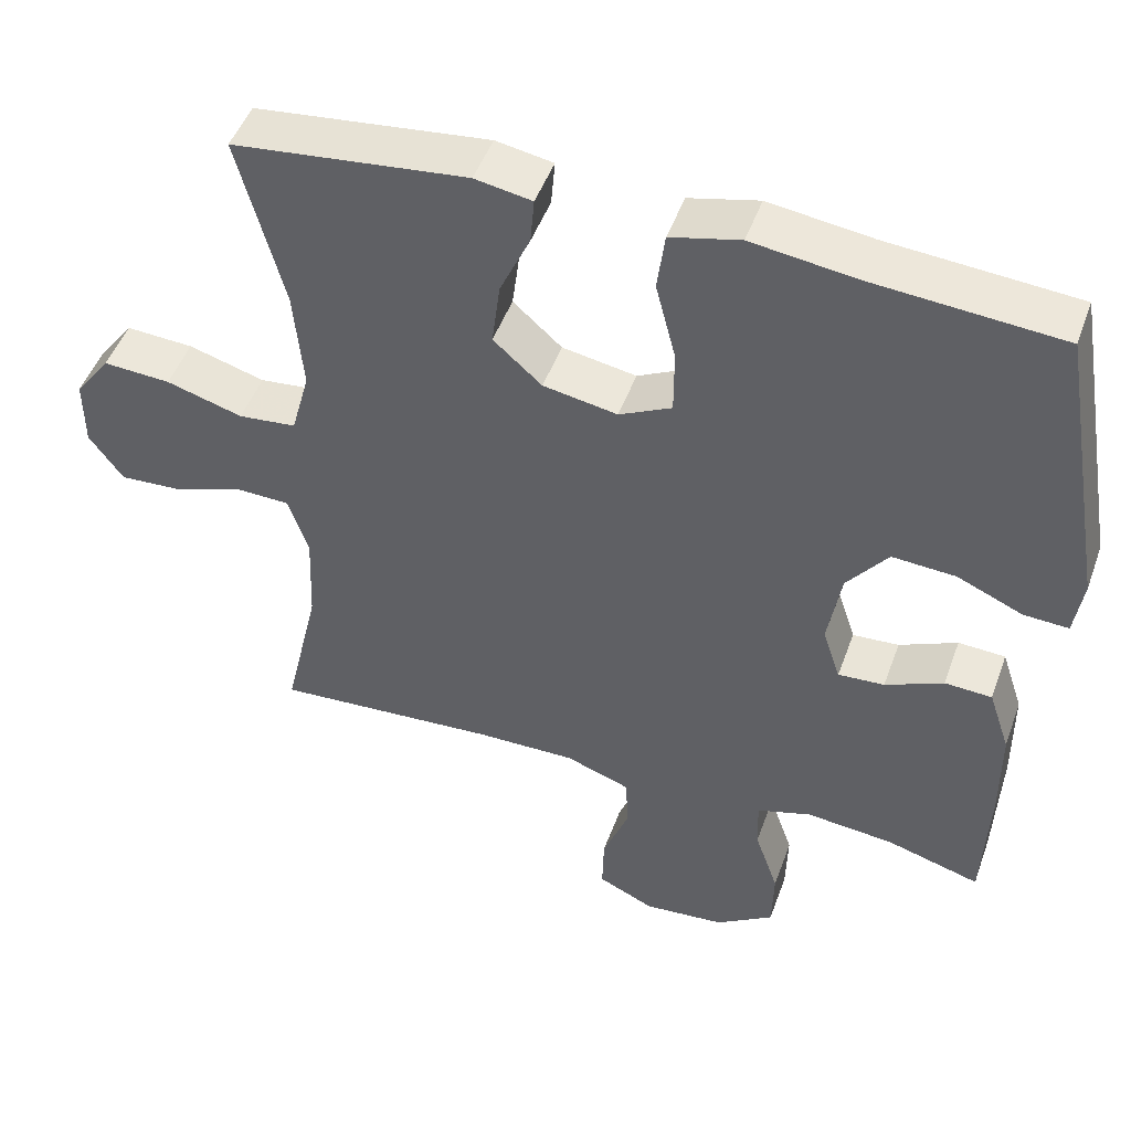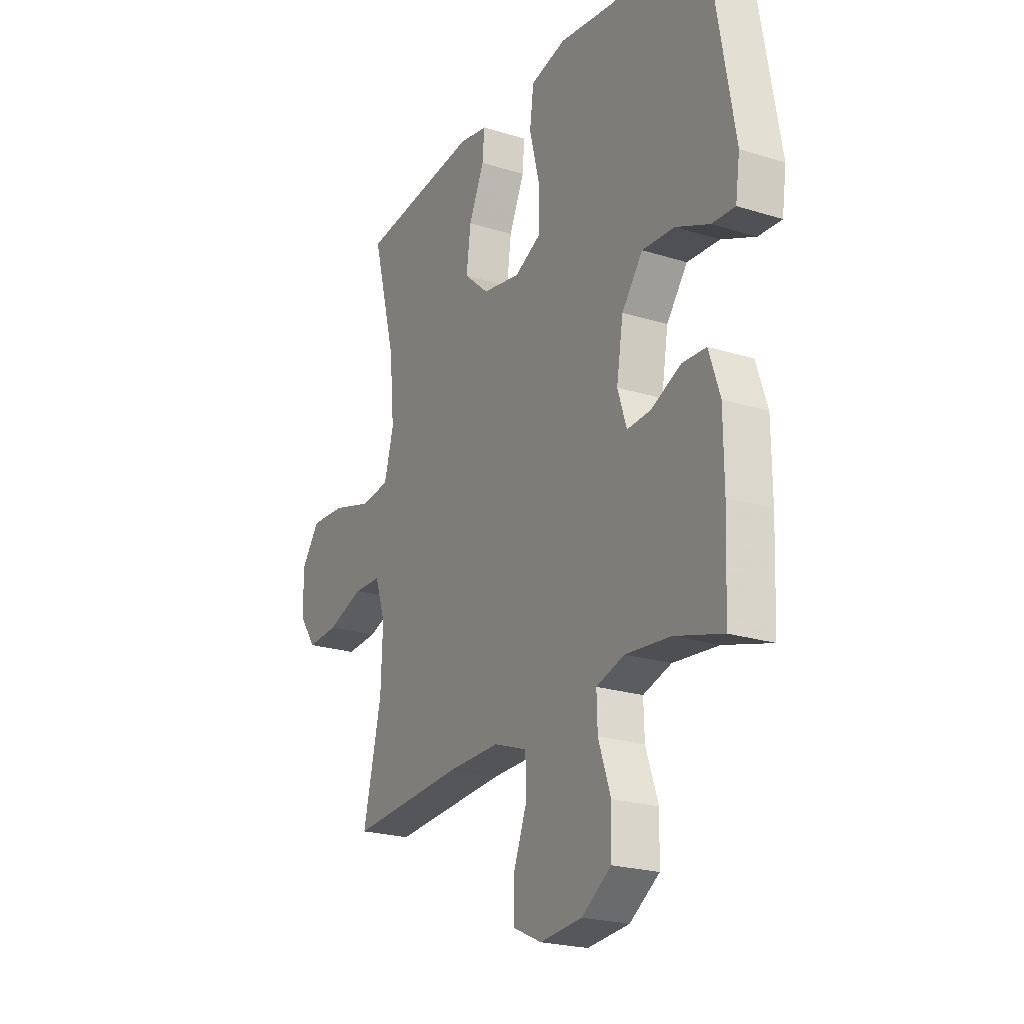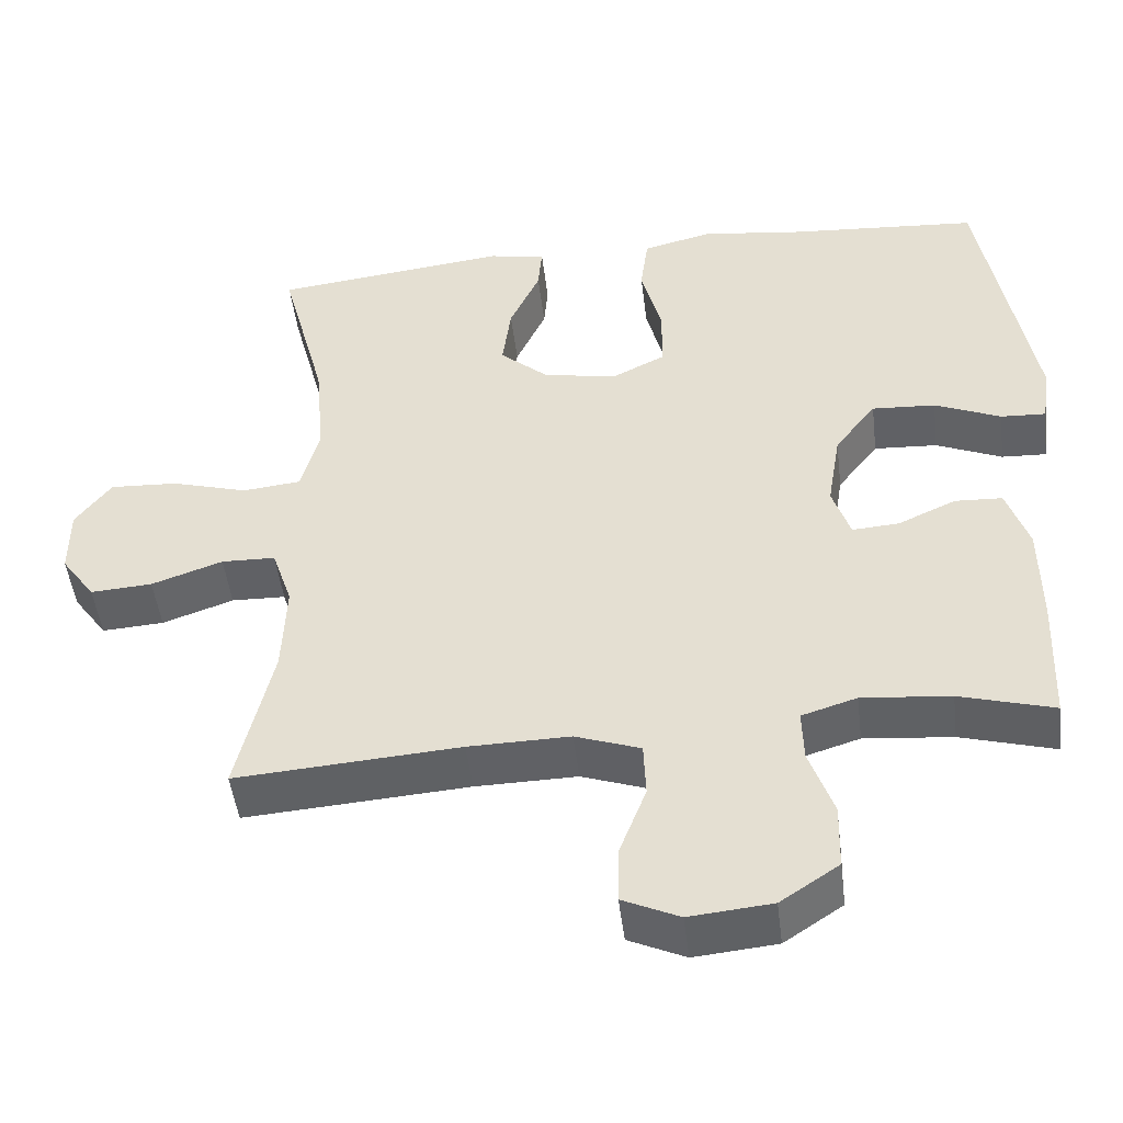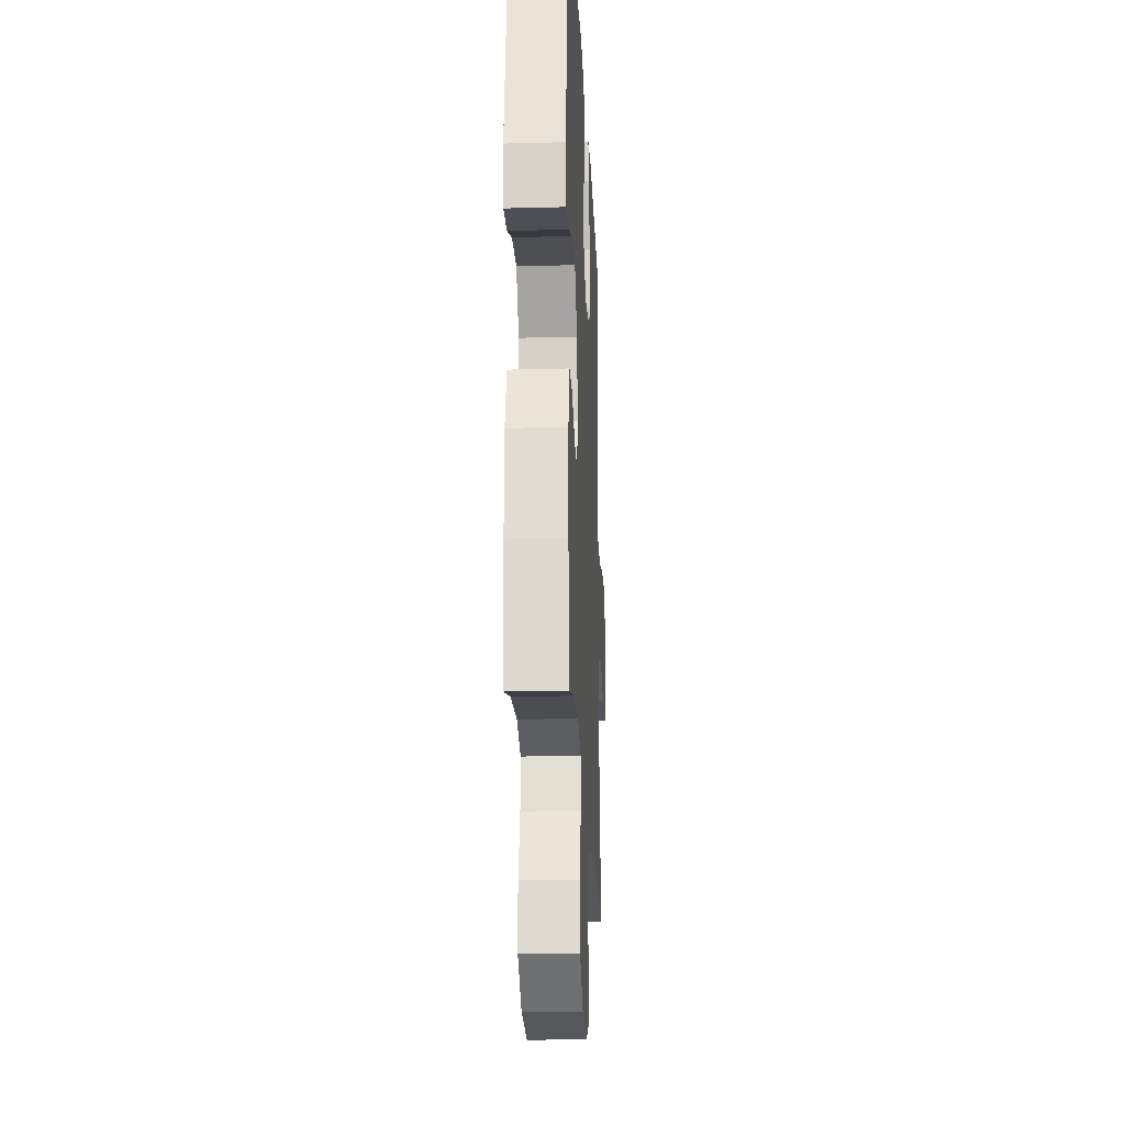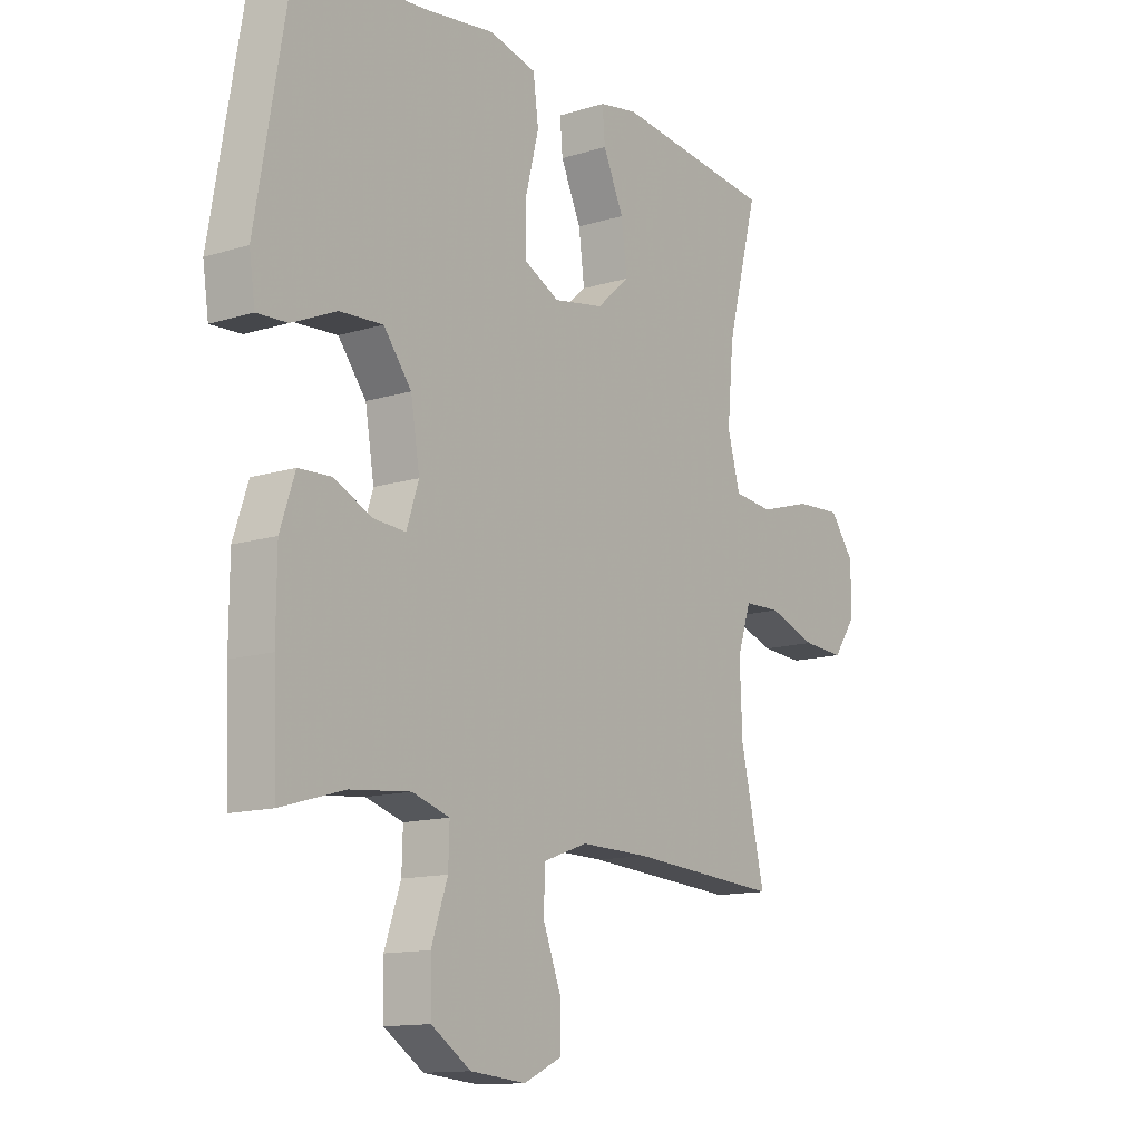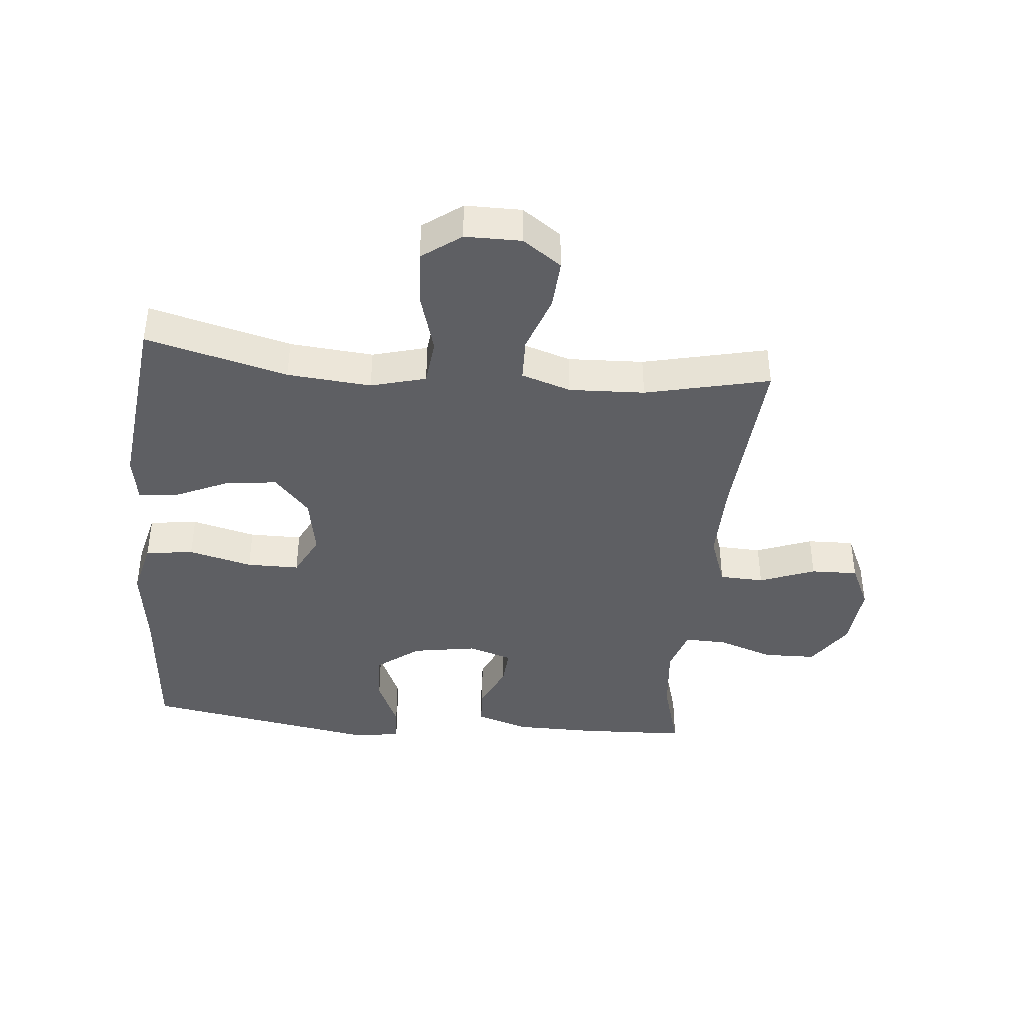
<metadata>
{"format":"obj","ext":"obj","renderer":"f3d","projection":"perspective","resolution":1024,"background":"white","views":[{"elev":48.3,"azim":-160.5,"up":"+Z"},{"elev":-22.5,"azim":-118.4,"up":"+Z"},{"elev":-48.3,"azim":-173.1,"up":"+Z"},{"elev":-21.4,"azim":-87.3,"up":"+Z"},{"elev":-12.9,"azim":-54.4,"up":"+Z"},{"elev":-40.6,"azim":84.6,"up":"+Y"}]}
</metadata>
<code>
v -0.5 0.07 0.5
v -0.257 0.07 0.519
v -0.123 0.07 0.537
v -0.033 0.07 0.515
v -0.023 0.07 0.438
v -0.049 0.07 0.336
v -0.049 0.07 0.252
v 0.019 0.07 0.218
v 0.115 0.07 0.235
v 0.178 0.07 0.291
v 0.167 0.07 0.376
v 0.128 0.07 0.462
v 0.123 0.07 0.522
v 0.197 0.07 0.535
v 0.5 0.07 0.5
v 0.441 0.07 0.274
v 0.429 0.07 0.14
v 0.453 0.07 0.052
v 0.528 0.07 0.044
v 0.627 0.07 0.073
v 0.715 0.07 0.078
v 0.761 0.07 0.016
v 0.761 0.07 -0.074
v 0.717 0.07 -0.136
v 0.637 0.07 -0.131
v 0.545 0.07 -0.099
v 0.475 0.07 -0.101
v 0.449 0.07 -0.18
v 0.454 0.07 -0.301
v 0.5 0.07 -0.5
v 0.211 0.07 -0.48
v 0.08 0.07 -0.478
v -0.004 0.07 -0.508
v -0.007 0.07 -0.579
v 0.027 0.07 -0.668
v 0.029 0.07 -0.743
v -0.044 0.07 -0.777
v -0.15 0.07 -0.767
v -0.225 0.07 -0.717
v -0.227 0.07 -0.633
v -0.196 0.07 -0.543
v -0.194 0.07 -0.476
v -0.265 0.07 -0.454
v -0.379 0.07 -0.465
v -0.5 0.07 -0.5
v -0.507 0.07 -0.329
v -0.506 0.07 -0.198
v -0.478 0.07 -0.114
v -0.417 0.07 -0.111
v -0.342 0.07 -0.145
v -0.282 0.07 -0.149
v -0.259 0.07 -0.079
v -0.276 0.07 0.024
v -0.329 0.07 0.093
v -0.411 0.07 0.088
v -0.496 0.07 0.051
v -0.554 0.07 0.048
v -0.565 0.07 0.124
v -0.5 0 0.5
v -0.257 0 0.519
v -0.123 0 0.537
v -0.033 0 0.515
v -0.023 0 0.438
v -0.049 0 0.336
v -0.049 0 0.252
v 0.019 0 0.218
v 0.115 0 0.235
v 0.178 0 0.291
v 0.167 0 0.376
v 0.128 0 0.462
v 0.123 0 0.522
v 0.197 0 0.535
v 0.5 0 0.5
v 0.441 0 0.274
v 0.429 0 0.14
v 0.453 0 0.052
v 0.528 0 0.044
v 0.627 0 0.073
v 0.715 0 0.078
v 0.761 0 0.016
v 0.761 0 -0.074
v 0.717 0 -0.136
v 0.637 0 -0.131
v 0.545 0 -0.099
v 0.475 0 -0.101
v 0.449 0 -0.18
v 0.454 0 -0.301
v 0.5 0 -0.5
v 0.211 0 -0.48
v 0.08 0 -0.478
v -0.004 0 -0.508
v -0.007 0 -0.579
v 0.027 0 -0.668
v 0.029 0 -0.743
v -0.044 0 -0.777
v -0.15 0 -0.767
v -0.225 0 -0.717
v -0.227 0 -0.633
v -0.196 0 -0.543
v -0.194 0 -0.476
v -0.265 0 -0.454
v -0.379 0 -0.465
v -0.5 0 -0.5
v -0.507 0 -0.329
v -0.506 0 -0.198
v -0.478 0 -0.114
v -0.417 0 -0.111
v -0.342 0 -0.145
v -0.282 0 -0.149
v -0.259 0 -0.079
v -0.276 0 0.024
v -0.329 0 0.093
v -0.411 0 0.088
v -0.496 0 0.051
v -0.554 0 0.048
v -0.565 0 0.124
f 55 56 57 58
f 54 55 58 1
f 53 54 1 2
f 52 53 2 3
f 47 48 49 50
f 47 50 51
f 44 45 46 47
f 43 44 47 51
f 42 43 51 52
f 38 39 40 41
f 38 41 42
f 37 38 42
f 34 35 36 37
f 33 34 37 42
f 32 33 42 52
f 29 30 31
f 28 29 31 32
f 27 28 32 52
f 23 24 25 26
f 19 20 21 22
f 18 19 22 23
f 13 14 15 16
f 11 12 13 16
f 10 11 16 17
f 9 10 17 18
f 3 4 5 6
f 3 6 7
f 52 3 7
f 27 52 7 8
f 18 23 26 27
f 8 9 18 27
f 116 115 114 113
f 59 116 113 112
f 60 59 112 111
f 61 60 111 110
f 108 107 106 105
f 109 108 105
f 105 104 103 102
f 109 105 102 101
f 110 109 101 100
f 99 98 97 96
f 100 99 96
f 100 96 95
f 95 94 93 92
f 100 95 92 91
f 110 100 91 90
f 89 88 87
f 90 89 87 86
f 110 90 86 85
f 84 83 82 81
f 80 79 78 77
f 81 80 77 76
f 74 73 72 71
f 74 71 70 69
f 75 74 69 68
f 76 75 68 67
f 64 63 62 61
f 65 64 61
f 65 61 110
f 66 65 110 85
f 85 84 81 76
f 85 76 67 66
f 1 59 60 2
f 2 60 61 3
f 3 61 62 4
f 4 62 63 5
f 5 63 64 6
f 6 64 65 7
f 7 65 66 8
f 8 66 67 9
f 9 67 68 10
f 10 68 69 11
f 11 69 70 12
f 12 70 71 13
f 13 71 72 14
f 14 72 73 15
f 15 73 74 16
f 16 74 75 17
f 17 75 76 18
f 18 76 77 19
f 19 77 78 20
f 20 78 79 21
f 21 79 80 22
f 22 80 81 23
f 23 81 82 24
f 24 82 83 25
f 25 83 84 26
f 26 84 85 27
f 27 85 86 28
f 28 86 87 29
f 29 87 88 30
f 30 88 89 31
f 31 89 90 32
f 32 90 91 33
f 33 91 92 34
f 34 92 93 35
f 35 93 94 36
f 36 94 95 37
f 37 95 96 38
f 38 96 97 39
f 39 97 98 40
f 40 98 99 41
f 41 99 100 42
f 42 100 101 43
f 43 101 102 44
f 44 102 103 45
f 45 103 104 46
f 46 104 105 47
f 47 105 106 48
f 48 106 107 49
f 49 107 108 50
f 50 108 109 51
f 51 109 110 52
f 52 110 111 53
f 53 111 112 54
f 54 112 113 55
f 55 113 114 56
f 56 114 115 57
f 57 115 116 58
f 58 116 59 1

</code>
